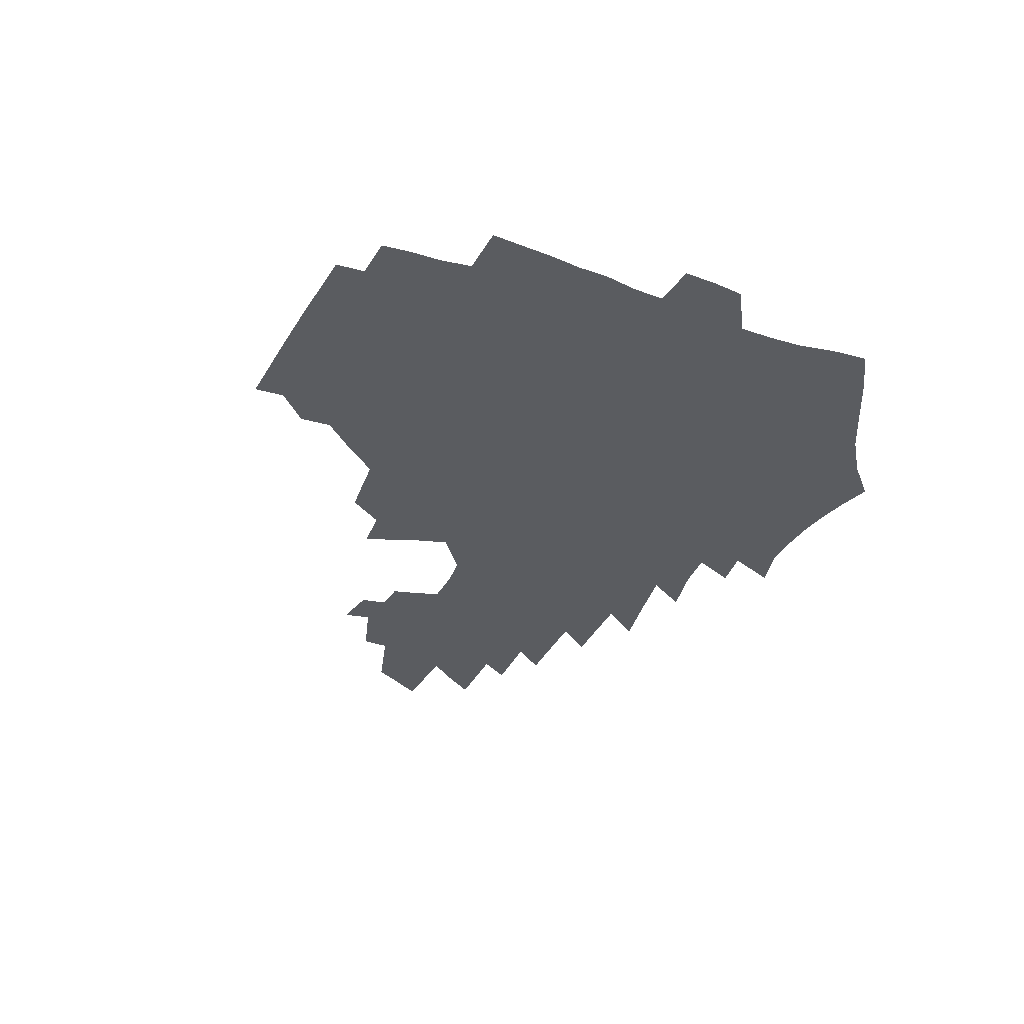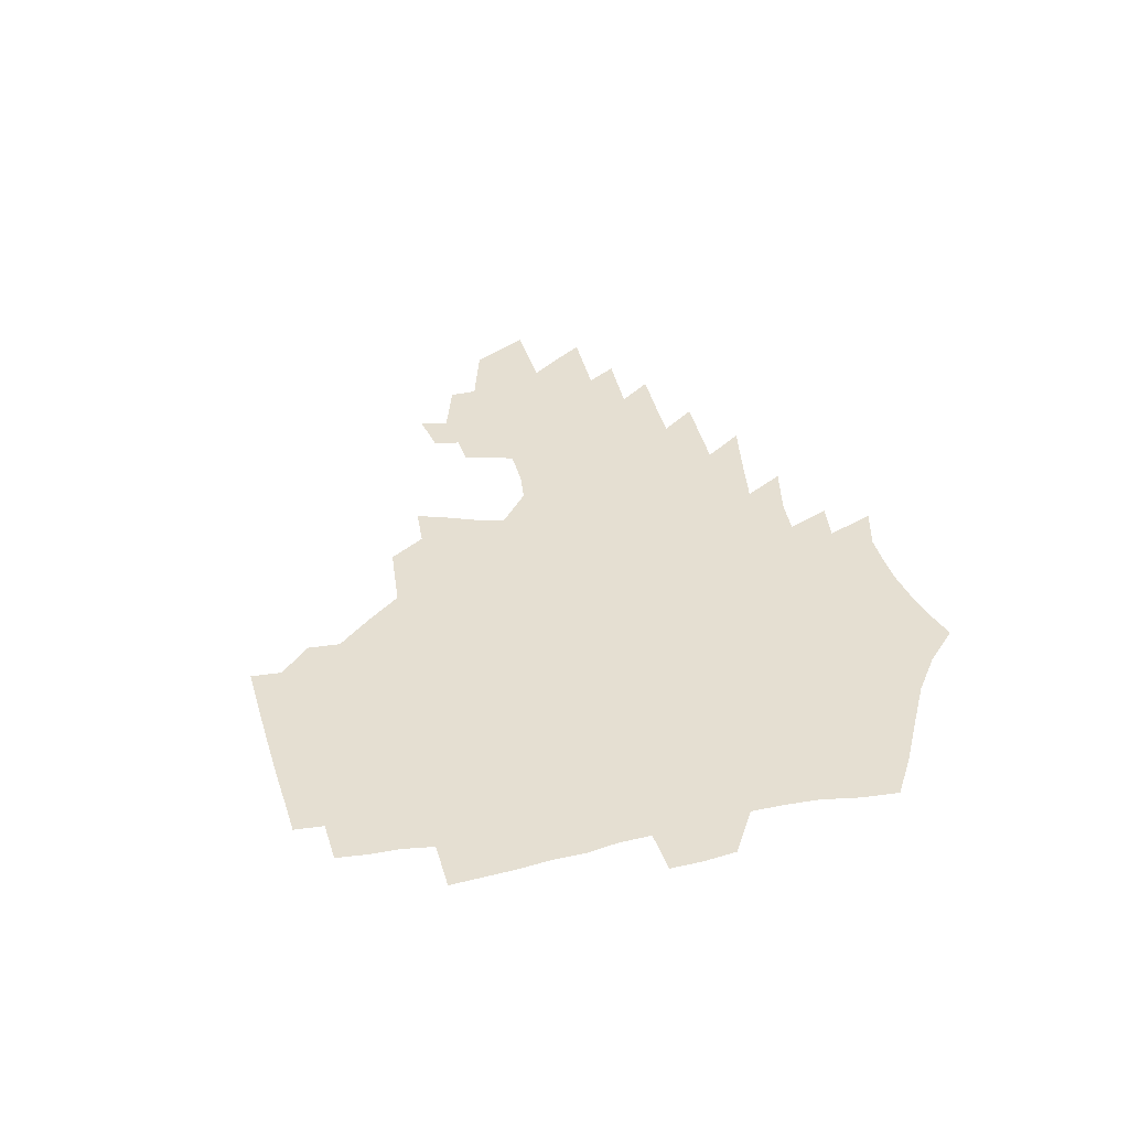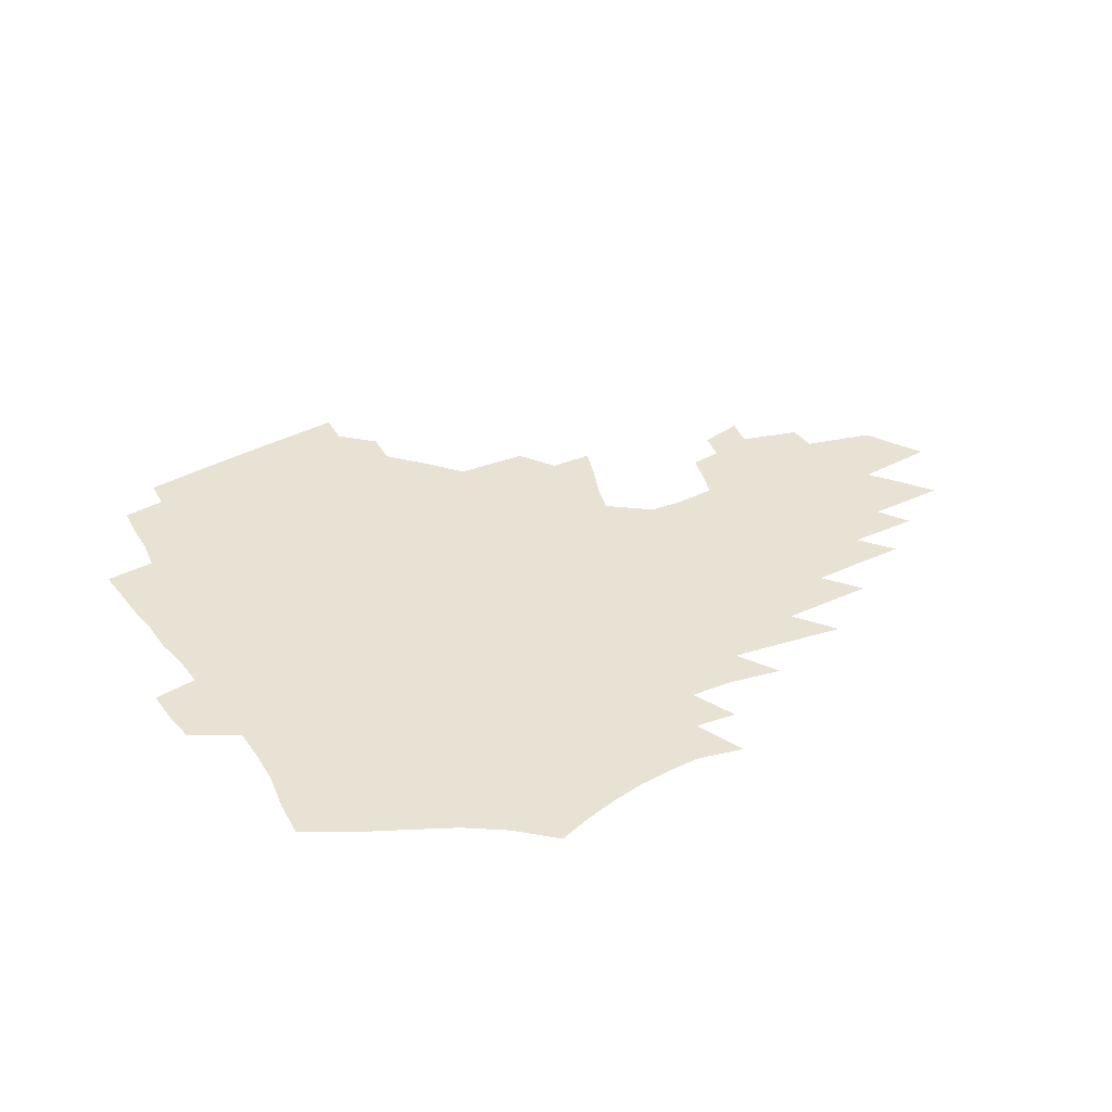
<metadata>
{"format":"obj","ext":"obj","renderer":"f3d","projection":"perspective","resolution":1024,"background":"white","views":[{"elev":-33.9,"azim":-115.6,"up":"+Z"},{"elev":37.5,"azim":-105.3,"up":"+Z"},{"elev":39.8,"azim":-32.4,"up":"+Z"}]}
</metadata>
<code>
v 185.8 250.8 0
v 184.2 266 0
v 184 281.2 0
v 200.8 171.3 0
v 202.5 188.5 0
v 206 206.1 0
v 207 222.1 0
v 207 237.4 0
v 205.3 252.4 0
v 204.8 267.4 0
v 204.3 282.3 0
v 203.9 297.3 0
v 201.7 312.3 0
v 201.6 327.3 0
v 200.2 342.3 0
v 199.6 357.1 0
v 198.9 371.9 0
v 220.9 158.6 0
v 220.9 175.1 0
v 223.2 192.4 0
v 224.7 208.6 0
v 227.4 224.8 0
v 227.9 239.6 0
v 225 254 0
v 224.4 268.7 0
v 223.5 283.5 0
v 222.9 298.3 0
v 222.4 313.1 0
v 221.2 328.1 0
v 221.5 342.9 0
v 222.3 357.4 0
v 222 371.9 0
v 224.5 386.2 0
v 225 400.3 0
v 226.7 414.1 0
v 241.9 146.9 0
v 239.6 162.3 0
v 240.5 179.1 0
v 240.9 195 0
v 241.8 210.7 0
v 242.7 225.9 0
v 244.7 241.1 0
v 242.1 255.3 0
v 240.4 269.8 0
v 239.7 284.5 0
v 240.7 299.2 0
v 239.3 314 0
v 239 328.8 0
v 240.2 343.6 0
v 240.9 358.1 0
v 241.2 372.5 0
v 242.7 386.8 0
v 244.1 400.9 0
v 246.4 414.6 0
v 247.7 428.1 0
v 262.1 135.6 0
v 261 151.9 0
v 259.8 167.5 0
v 258.9 182.7 0
v 258.9 198.1 0
v 258.6 212.9 0
v 258.5 227.5 0
v 259 242.1 0
v 257.8 256.3 0
v 256.5 270.7 0
v 255.8 285.3 0
v 255.1 300.1 0
v 255.1 314.8 0
v 256.1 329.5 0
v 256.6 344.1 0
v 257.6 358.6 0
v 258 373 0
v 259.1 387.4 0
v 261 401.5 0
v 262.6 415.2 0
v 264.4 428.7 0
v 279.7 122.5 0
v 279.9 141.3 0
v 278.4 156.6 0
v 276.6 171.2 0
v 276 186.2 0
v 274.7 200.4 0
v 274.5 214.9 0
v 274 229 0
v 273.4 243.1 0
v 272 257.2 0
v 270.9 271.5 0
v 270.1 286.1 0
v 270.1 300.6 0
v 270.2 315.3 0
v 271.2 330 0
v 271.6 344.5 0
v 271.9 359.1 0
v 273.6 373.5 0
v 274.5 387.8 0
v 276.9 402 0
v 277.7 415.7 0
v 280 429.3 0
v 296 106.4 0
v 295.8 127.9 0
v 294.8 144.7 0
v 293.1 159.5 0
v 292.3 174.6 0
v 291 188.7 0
v 290 202.7 0
v 289.3 216.5 0
v 288.9 230.4 0
v 287.5 244 0
v 286.4 257.9 0
v 285.1 272.2 0
v 285 286.5 0
v 284.7 301.1 0
v 284.9 315.6 0
v 285.7 330.2 0
v 286.3 344.8 0
v 287.5 359.4 0
v 288.3 373.8 0
v 290 388.3 0
v 291.1 402.3 0
v 292.8 416.2 0
v 294 429.7 0
v 311.6 110.4 0
v 310.4 131.6 0
v 308.8 147.5 0
v 307.1 162 0
v 306 176.7 0
v 304.9 190.8 0
v 303.6 204.1 0
v 303.5 218.1 0
v 303.2 231.5 0
v 301.7 244.7 0
v 300.2 258.5 0
v 299.2 272.6 0
v 299.1 286.8 0
v 298.9 301.3 0
v 299.6 315.9 0
v 300 330.4 0
v 301 345 0
v 302 359.4 0
v 302.9 373.9 0
v 304.4 388.4 0
v 305.3 402.4 0
v 307 416.4 0
v 308.1 430 0
v 326.7 113.2 0
v 324.2 133.2 0
v 322.2 149.1 0
v 320.6 164.1 0
v 319.3 178.7 0
v 318.1 192.5 0
v 317.2 205.9 0
v 316.7 219.3 0
v 316.4 232.3 0
v 315.3 245.1 0
v 314.1 258.6 0
v 313.1 272.8 0
v 312.8 287.1 0
v 312.9 301.5 0
v 313.5 315.8 0
v 314.3 330.3 0
v 315.2 344.7 0
v 316.4 359.2 0
v 317.4 373.7 0
v 318.7 388.4 0
v 320 402.5 0
v 321.2 416.5 0
v 322.3 430.2 0
v 341.6 114.9 0
v 338.1 134 0
v 335.7 149.7 0
v 333.7 165.2 0
v 332 180.1 0
v 330.8 193.5 0
v 329.8 206.9 0
v 329.1 220 0
v 328.7 233 0
v 328 245.5 0
v 327.4 258.5 0
v 326.6 272.8 0
v 326.3 287.5 0
v 326.7 301.4 0
v 327.5 315.5 0
v 328.5 329.9 0
v 329.6 344.4 0
v 330.8 358.8 0
v 332.1 373.4 0
v 333.3 388 0
v 334.6 402.3 0
v 335.7 416.4 0
v 336.8 430.3 0
v 356.8 115.3 0
v 352.4 134.3 0
v 349.2 150.7 0
v 346.9 165.6 0
v 344.8 180.7 0
v 343.3 194.4 0
v 342.2 207.7 0
v 341.3 220.8 0
v 340.7 233.4 0
v 340.4 245.8 0
v 340 258.7 0
v 339.7 272.5 0
v 339.7 287 0
v 340.4 300.8 0
v 341.5 314.9 0
v 342.9 329.1 0
v 344.1 343.6 0
v 345.6 358.1 0
v 347.1 372.7 0
v 348.4 387.4 0
v 349.3 402.1 0
v 350.6 416.3 0
v 351.8 430.5 0
v 372.8 114.7 0
v 367.4 134 0
v 363.2 151.1 0
v 360.2 166.2 0
v 357.5 181.4 0
v 356.1 194.5 0
v 354.6 208 0
v 353.4 221.2 0
v 352.7 233.9 0
v 352.4 246 0
v 352.4 258.5 0
v 352.6 272 0
v 353.2 285.7 0
v 354.1 299.6 0
v 355.5 313.7 0
v 357.2 328.1 0
v 358.8 342.4 0
v 360.6 356.9 0
v 362.4 371.6 0
v 363.9 386.5 0
v 365.2 401.4 0
v 393.8 108.5 0
v 384.6 132 0
v 377.5 151.6 0
v 373.9 166.6 0
v 370.9 181.3 0
v 368.4 195.5 0
v 367.1 208.3 0
v 365.4 221.7 0
v 364.6 234.1 0
v 364.2 246.1 0
v 364.6 258.4 0
v 365.3 271.3 0
v 366.3 284.4 0
v 367.7 298 0
v 369.4 312.1 0
v 371.4 326.6 0
v 373.6 340.9 0
v 375.7 355.4 0
v 378 370.2 0
v 403.9 128.6 0
v 395.1 149.4 0
v 388.2 166.8 0
v 384.8 181.1 0
v 382.2 195 0
v 379.5 208.8 0
v 377.4 222 0
v 376.4 234.2 0
v 376.2 246 0
v 376.7 258 0
v 377.7 270.4 0
v 379 283.1 0
v 380.9 296.6 0
v 383.1 310.4 0
v 385.6 324.7 0
v 388.2 338.9 0
v 391.2 353.3 0
v 413.7 147.3 0
v 405.9 164.4 0
v 401.7 178.9 0
v 398.2 193.1 0
v 394.1 207.6 0
v 391.2 221 0
v 390.7 233.2 0
v 389.6 245.5 0
v 389.4 257.6 0
v 390.4 269.7 0
v 392.1 282.2 0
v 393.9 295.1 0
v 396.8 308.7 0
v 399.5 322.4 0
v 402.9 336.6 0
v 407.4 351.3 0
v 439.2 140.9 0
v 427.8 160.5 0
v 419.5 176.9 0
v 416.3 190.6 0
v 410.6 205.7 0
v 405.2 220.4 0
v 404.2 232.5 0
v 403.4 244.7 0
v 403.7 256.7 0
v 404.3 268.8 0
v 405.2 281 0
v 407.4 293.5 0
v 410.9 306.7 0
v 413.9 320.2 0
v 418.1 334.2 0
v 423.6 349.1 0
v 452.5 155.5 0
v 443.7 172.2 0
v 437.4 187.1 0
v 430 202.7 0
v 421.9 218.6 0
v 418.6 231.7 0
v 417.2 243.9 0
v 418.1 255.6 0
v 418.5 267.5 0
v 419.2 279.5 0
v 422.2 291.6 0
v 425.7 304.4 0
v 429.8 317.9 0
v 434.7 331.9 0
v 480.8 149.5 0
v 467 168.9 0
v 458 184.8 0
v 451.4 199.3 0
v 442 215.6 0
v 436 229.8 0
v 434 242.1 0
v 434.3 253.9 0
v 434 265.8 0
v 436.3 277.2 0
v 438.8 288.6 0
v 442.8 301.6 0
v 448.8 315.5 0
v 454.2 329.8 0
v 487.7 167.8 0
v 477.3 184 0
v 468.9 199 0
v 462.3 213 0
v 454.3 227.9 0
v 450.6 240.5 0
v 451.7 251.8 0
v 453.5 262.9 0
v 457.3 273.3 0
v 509.8 166.4 0
v 496.9 183.8 0
v 487.5 198.8 0
v 477.8 213.8 0
v 471.6 226.9 0
v 467.2 239.2 0
v 466.2 250.3 0
v 467.5 260.8 0
v 472 271.1 0
v 518.7 182.8 0
v 509.3 197.7 0
v 501.3 211.8 0
v 493.9 225.1 0
v 489.8 237.2 0
v 487.1 248.7 0
v 487.6 259.6 0
v 491.5 270.7 0
v 495.6 282.3 0
v 499.2 294.2 0
v 542.8 181.5 0
v 530.8 197.5 0
v 526.6 210.5 0
v 518.5 223.9 0
v 514.3 236.3 0
v 512.4 248.2 0
v 511.8 260 0
v 510.5 271.5 0
v 511.4 283 0
v 513.5 294.8 0
v 516.1 307 0
v 563 195.3 0
v 554.2 209.7 0
v 547.2 223.3 0
v 541.2 236.3 0
v 538.4 248.7 0
v 535.9 260.9 0
v 533.9 273 0
v 534.2 285.1 0
v 533.4 297.1 0
v 536.2 309.8 0
v 590.3 208 0
v 580.3 222.7 0
v 569.7 236.9 0
v 565.7 249.8 0
v 562.2 262.4 0
v 560.4 275 0
v 560.1 287.7 0
v 606.7 237.3 0
v 598.7 251.2 0
v 591.6 264.6 0
f 8 9 1
f 1 9 2
f 9 10 2
f 2 10 3
f 10 11 3
f 18 19 4
f 4 19 5
f 19 20 5
f 5 20 6
f 20 21 6
f 6 21 7
f 21 22 7
f 7 22 8
f 22 23 8
f 8 23 9
f 23 24 9
f 9 24 10
f 24 25 10
f 10 25 11
f 25 26 11
f 11 26 12
f 26 27 12
f 12 27 13
f 27 28 13
f 13 28 14
f 28 29 14
f 14 29 15
f 29 30 15
f 15 30 16
f 30 31 16
f 16 31 17
f 31 32 17
f 36 37 18
f 18 37 19
f 37 38 19
f 19 38 20
f 38 39 20
f 20 39 21
f 39 40 21
f 21 40 22
f 40 41 22
f 22 41 23
f 41 42 23
f 23 42 24
f 42 43 24
f 24 43 25
f 43 44 25
f 25 44 26
f 44 45 26
f 26 45 27
f 45 46 27
f 27 46 28
f 46 47 28
f 28 47 29
f 47 48 29
f 29 48 30
f 48 49 30
f 30 49 31
f 49 50 31
f 31 50 32
f 50 51 32
f 32 51 33
f 51 52 33
f 33 52 34
f 52 53 34
f 34 53 35
f 53 54 35
f 56 57 36
f 36 57 37
f 57 58 37
f 37 58 38
f 58 59 38
f 38 59 39
f 59 60 39
f 39 60 40
f 60 61 40
f 40 61 41
f 61 62 41
f 41 62 42
f 62 63 42
f 42 63 43
f 63 64 43
f 43 64 44
f 64 65 44
f 44 65 45
f 65 66 45
f 45 66 46
f 66 67 46
f 46 67 47
f 67 68 47
f 47 68 48
f 68 69 48
f 48 69 49
f 69 70 49
f 49 70 50
f 70 71 50
f 50 71 51
f 71 72 51
f 51 72 52
f 72 73 52
f 52 73 53
f 73 74 53
f 53 74 54
f 74 75 54
f 54 75 55
f 75 76 55
f 77 78 56
f 56 78 57
f 78 79 57
f 57 79 58
f 79 80 58
f 58 80 59
f 80 81 59
f 59 81 60
f 81 82 60
f 60 82 61
f 82 83 61
f 61 83 62
f 83 84 62
f 62 84 63
f 84 85 63
f 63 85 64
f 85 86 64
f 64 86 65
f 86 87 65
f 65 87 66
f 87 88 66
f 66 88 67
f 88 89 67
f 67 89 68
f 89 90 68
f 68 90 69
f 90 91 69
f 69 91 70
f 91 92 70
f 70 92 71
f 92 93 71
f 71 93 72
f 93 94 72
f 72 94 73
f 94 95 73
f 73 95 74
f 95 96 74
f 74 96 75
f 96 97 75
f 75 97 76
f 97 98 76
f 99 100 77
f 77 100 78
f 100 101 78
f 78 101 79
f 101 102 79
f 79 102 80
f 102 103 80
f 80 103 81
f 103 104 81
f 81 104 82
f 104 105 82
f 82 105 83
f 105 106 83
f 83 106 84
f 106 107 84
f 84 107 85
f 107 108 85
f 85 108 86
f 108 109 86
f 86 109 87
f 109 110 87
f 87 110 88
f 110 111 88
f 88 111 89
f 111 112 89
f 89 112 90
f 112 113 90
f 90 113 91
f 113 114 91
f 91 114 92
f 114 115 92
f 92 115 93
f 115 116 93
f 93 116 94
f 116 117 94
f 94 117 95
f 117 118 95
f 95 118 96
f 118 119 96
f 96 119 97
f 119 120 97
f 97 120 98
f 120 121 98
f 99 122 100
f 122 123 100
f 100 123 101
f 123 124 101
f 101 124 102
f 124 125 102
f 102 125 103
f 125 126 103
f 103 126 104
f 126 127 104
f 104 127 105
f 127 128 105
f 105 128 106
f 128 129 106
f 106 129 107
f 129 130 107
f 107 130 108
f 130 131 108
f 108 131 109
f 131 132 109
f 109 132 110
f 132 133 110
f 110 133 111
f 133 134 111
f 111 134 112
f 134 135 112
f 112 135 113
f 135 136 113
f 113 136 114
f 136 137 114
f 114 137 115
f 137 138 115
f 115 138 116
f 138 139 116
f 116 139 117
f 139 140 117
f 117 140 118
f 140 141 118
f 118 141 119
f 141 142 119
f 119 142 120
f 142 143 120
f 120 143 121
f 143 144 121
f 122 145 123
f 145 146 123
f 123 146 124
f 146 147 124
f 124 147 125
f 147 148 125
f 125 148 126
f 148 149 126
f 126 149 127
f 149 150 127
f 127 150 128
f 150 151 128
f 128 151 129
f 151 152 129
f 129 152 130
f 152 153 130
f 130 153 131
f 153 154 131
f 131 154 132
f 154 155 132
f 132 155 133
f 155 156 133
f 133 156 134
f 156 157 134
f 134 157 135
f 157 158 135
f 135 158 136
f 158 159 136
f 136 159 137
f 159 160 137
f 137 160 138
f 160 161 138
f 138 161 139
f 161 162 139
f 139 162 140
f 162 163 140
f 140 163 141
f 163 164 141
f 141 164 142
f 164 165 142
f 142 165 143
f 165 166 143
f 143 166 144
f 166 167 144
f 145 168 146
f 168 169 146
f 146 169 147
f 169 170 147
f 147 170 148
f 170 171 148
f 148 171 149
f 171 172 149
f 149 172 150
f 172 173 150
f 150 173 151
f 173 174 151
f 151 174 152
f 174 175 152
f 152 175 153
f 175 176 153
f 153 176 154
f 176 177 154
f 154 177 155
f 177 178 155
f 155 178 156
f 178 179 156
f 156 179 157
f 179 180 157
f 157 180 158
f 180 181 158
f 158 181 159
f 181 182 159
f 159 182 160
f 182 183 160
f 160 183 161
f 183 184 161
f 161 184 162
f 184 185 162
f 162 185 163
f 185 186 163
f 163 186 164
f 186 187 164
f 164 187 165
f 187 188 165
f 165 188 166
f 188 189 166
f 166 189 167
f 189 190 167
f 168 191 169
f 191 192 169
f 169 192 170
f 192 193 170
f 170 193 171
f 193 194 171
f 171 194 172
f 194 195 172
f 172 195 173
f 195 196 173
f 173 196 174
f 196 197 174
f 174 197 175
f 197 198 175
f 175 198 176
f 198 199 176
f 176 199 177
f 199 200 177
f 177 200 178
f 200 201 178
f 178 201 179
f 201 202 179
f 179 202 180
f 202 203 180
f 180 203 181
f 203 204 181
f 181 204 182
f 204 205 182
f 182 205 183
f 205 206 183
f 183 206 184
f 206 207 184
f 184 207 185
f 207 208 185
f 185 208 186
f 208 209 186
f 186 209 187
f 209 210 187
f 187 210 188
f 210 211 188
f 188 211 189
f 211 212 189
f 189 212 190
f 212 213 190
f 191 214 192
f 214 215 192
f 192 215 193
f 215 216 193
f 193 216 194
f 216 217 194
f 194 217 195
f 217 218 195
f 195 218 196
f 218 219 196
f 196 219 197
f 219 220 197
f 197 220 198
f 220 221 198
f 198 221 199
f 221 222 199
f 199 222 200
f 222 223 200
f 200 223 201
f 223 224 201
f 201 224 202
f 224 225 202
f 202 225 203
f 225 226 203
f 203 226 204
f 226 227 204
f 204 227 205
f 227 228 205
f 205 228 206
f 228 229 206
f 206 229 207
f 229 230 207
f 207 230 208
f 230 231 208
f 208 231 209
f 231 232 209
f 209 232 210
f 232 233 210
f 210 233 211
f 233 234 211
f 211 234 212
f 214 235 215
f 235 236 215
f 215 236 216
f 236 237 216
f 216 237 217
f 237 238 217
f 217 238 218
f 238 239 218
f 218 239 219
f 239 240 219
f 219 240 220
f 240 241 220
f 220 241 221
f 241 242 221
f 221 242 222
f 242 243 222
f 222 243 223
f 243 244 223
f 223 244 224
f 244 245 224
f 224 245 225
f 245 246 225
f 225 246 226
f 246 247 226
f 226 247 227
f 247 248 227
f 227 248 228
f 248 249 228
f 228 249 229
f 249 250 229
f 229 250 230
f 250 251 230
f 230 251 231
f 251 252 231
f 231 252 232
f 252 253 232
f 232 253 233
f 236 254 237
f 254 255 237
f 237 255 238
f 255 256 238
f 238 256 239
f 256 257 239
f 239 257 240
f 257 258 240
f 240 258 241
f 258 259 241
f 241 259 242
f 259 260 242
f 242 260 243
f 260 261 243
f 243 261 244
f 261 262 244
f 244 262 245
f 262 263 245
f 245 263 246
f 263 264 246
f 246 264 247
f 264 265 247
f 247 265 248
f 265 266 248
f 248 266 249
f 266 267 249
f 249 267 250
f 267 268 250
f 250 268 251
f 268 269 251
f 251 269 252
f 269 270 252
f 252 270 253
f 255 271 256
f 271 272 256
f 256 272 257
f 272 273 257
f 257 273 258
f 273 274 258
f 258 274 259
f 274 275 259
f 259 275 260
f 275 276 260
f 260 276 261
f 276 277 261
f 261 277 262
f 277 278 262
f 262 278 263
f 278 279 263
f 263 279 264
f 279 280 264
f 264 280 265
f 280 281 265
f 265 281 266
f 281 282 266
f 266 282 267
f 282 283 267
f 267 283 268
f 283 284 268
f 268 284 269
f 284 285 269
f 269 285 270
f 285 286 270
f 271 287 272
f 287 288 272
f 272 288 273
f 288 289 273
f 273 289 274
f 289 290 274
f 274 290 275
f 290 291 275
f 275 291 276
f 291 292 276
f 276 292 277
f 292 293 277
f 277 293 278
f 293 294 278
f 278 294 279
f 294 295 279
f 279 295 280
f 295 296 280
f 280 296 281
f 296 297 281
f 281 297 282
f 297 298 282
f 282 298 283
f 298 299 283
f 283 299 284
f 299 300 284
f 284 300 285
f 300 301 285
f 285 301 286
f 301 302 286
f 288 303 289
f 303 304 289
f 289 304 290
f 304 305 290
f 290 305 291
f 305 306 291
f 291 306 292
f 306 307 292
f 292 307 293
f 307 308 293
f 293 308 294
f 308 309 294
f 294 309 295
f 309 310 295
f 295 310 296
f 310 311 296
f 296 311 297
f 311 312 297
f 297 312 298
f 312 313 298
f 298 313 299
f 313 314 299
f 299 314 300
f 314 315 300
f 300 315 301
f 315 316 301
f 301 316 302
f 303 317 304
f 317 318 304
f 304 318 305
f 318 319 305
f 305 319 306
f 319 320 306
f 306 320 307
f 320 321 307
f 307 321 308
f 321 322 308
f 308 322 309
f 322 323 309
f 309 323 310
f 323 324 310
f 310 324 311
f 324 325 311
f 311 325 312
f 325 326 312
f 312 326 313
f 326 327 313
f 313 327 314
f 327 328 314
f 314 328 315
f 328 329 315
f 315 329 316
f 329 330 316
f 318 331 319
f 331 332 319
f 319 332 320
f 332 333 320
f 320 333 321
f 333 334 321
f 321 334 322
f 334 335 322
f 322 335 323
f 335 336 323
f 323 336 324
f 336 337 324
f 324 337 325
f 337 338 325
f 325 338 326
f 338 339 326
f 326 339 327
f 331 340 332
f 340 341 332
f 332 341 333
f 341 342 333
f 333 342 334
f 342 343 334
f 334 343 335
f 343 344 335
f 335 344 336
f 344 345 336
f 336 345 337
f 345 346 337
f 337 346 338
f 346 347 338
f 338 347 339
f 347 348 339
f 341 349 342
f 349 350 342
f 342 350 343
f 350 351 343
f 343 351 344
f 351 352 344
f 344 352 345
f 352 353 345
f 345 353 346
f 353 354 346
f 346 354 347
f 354 355 347
f 347 355 348
f 355 356 348
f 349 359 350
f 359 360 350
f 350 360 351
f 360 361 351
f 351 361 352
f 361 362 352
f 352 362 353
f 362 363 353
f 353 363 354
f 363 364 354
f 354 364 355
f 364 365 355
f 355 365 356
f 365 366 356
f 356 366 357
f 366 367 357
f 357 367 358
f 367 368 358
f 360 370 361
f 370 371 361
f 361 371 362
f 371 372 362
f 362 372 363
f 372 373 363
f 363 373 364
f 373 374 364
f 364 374 365
f 374 375 365
f 365 375 366
f 375 376 366
f 366 376 367
f 376 377 367
f 367 377 368
f 377 378 368
f 368 378 369
f 378 379 369
f 371 380 372
f 380 381 372
f 372 381 373
f 381 382 373
f 373 382 374
f 382 383 374
f 374 383 375
f 383 384 375
f 375 384 376
f 384 385 376
f 376 385 377
f 385 386 377
f 377 386 378
f 382 387 383
f 387 388 383
f 383 388 384
f 388 389 384
f 384 389 385

</code>
